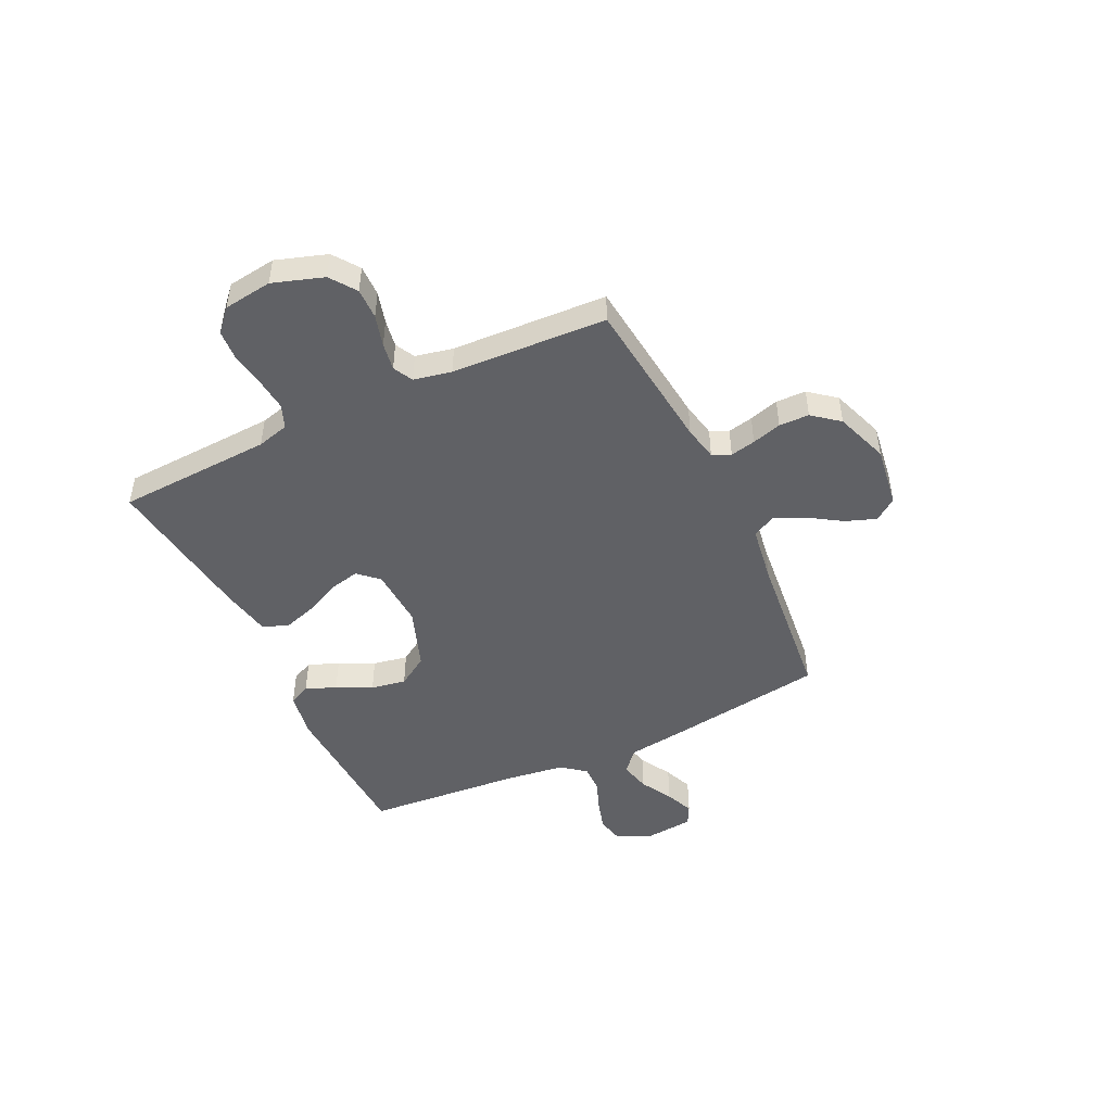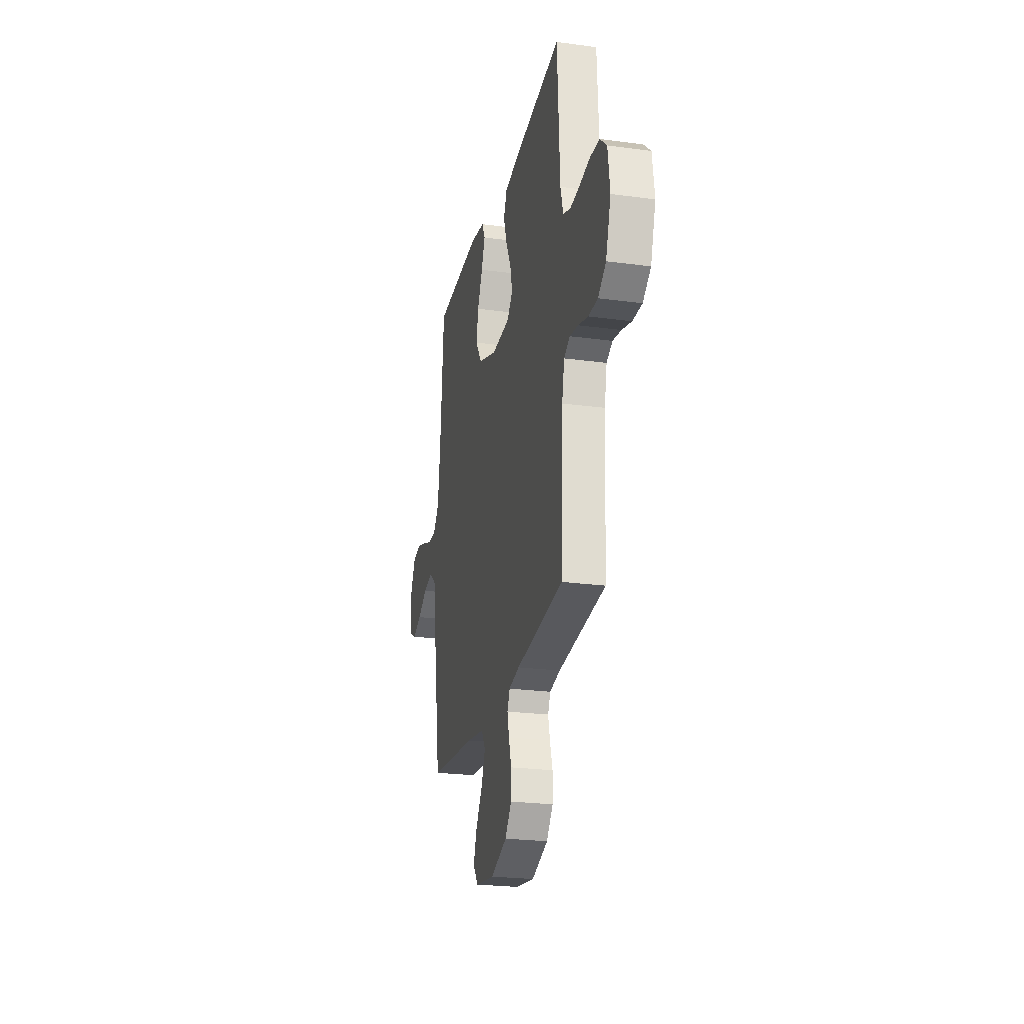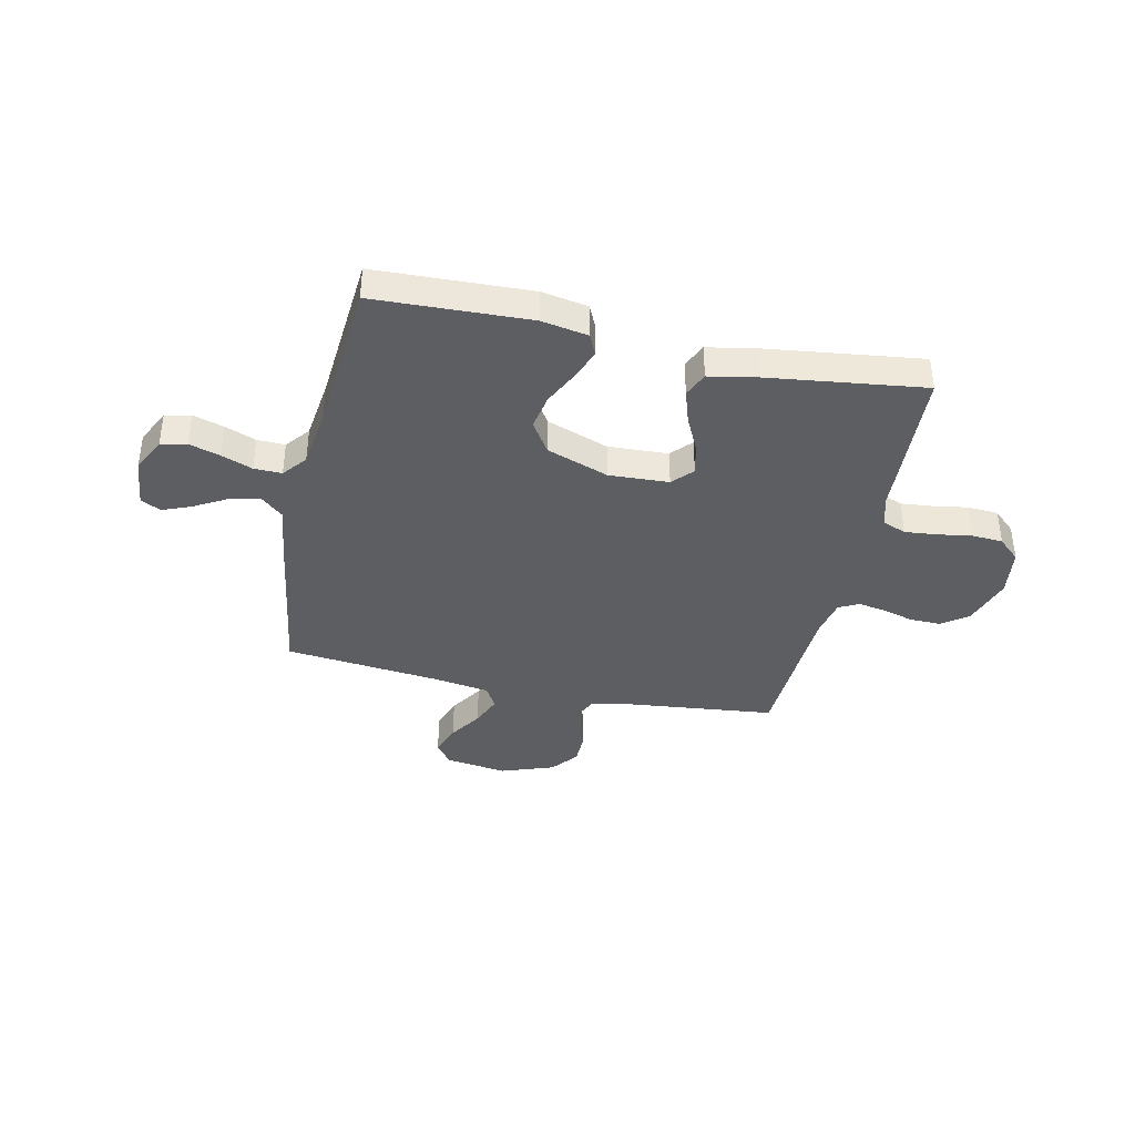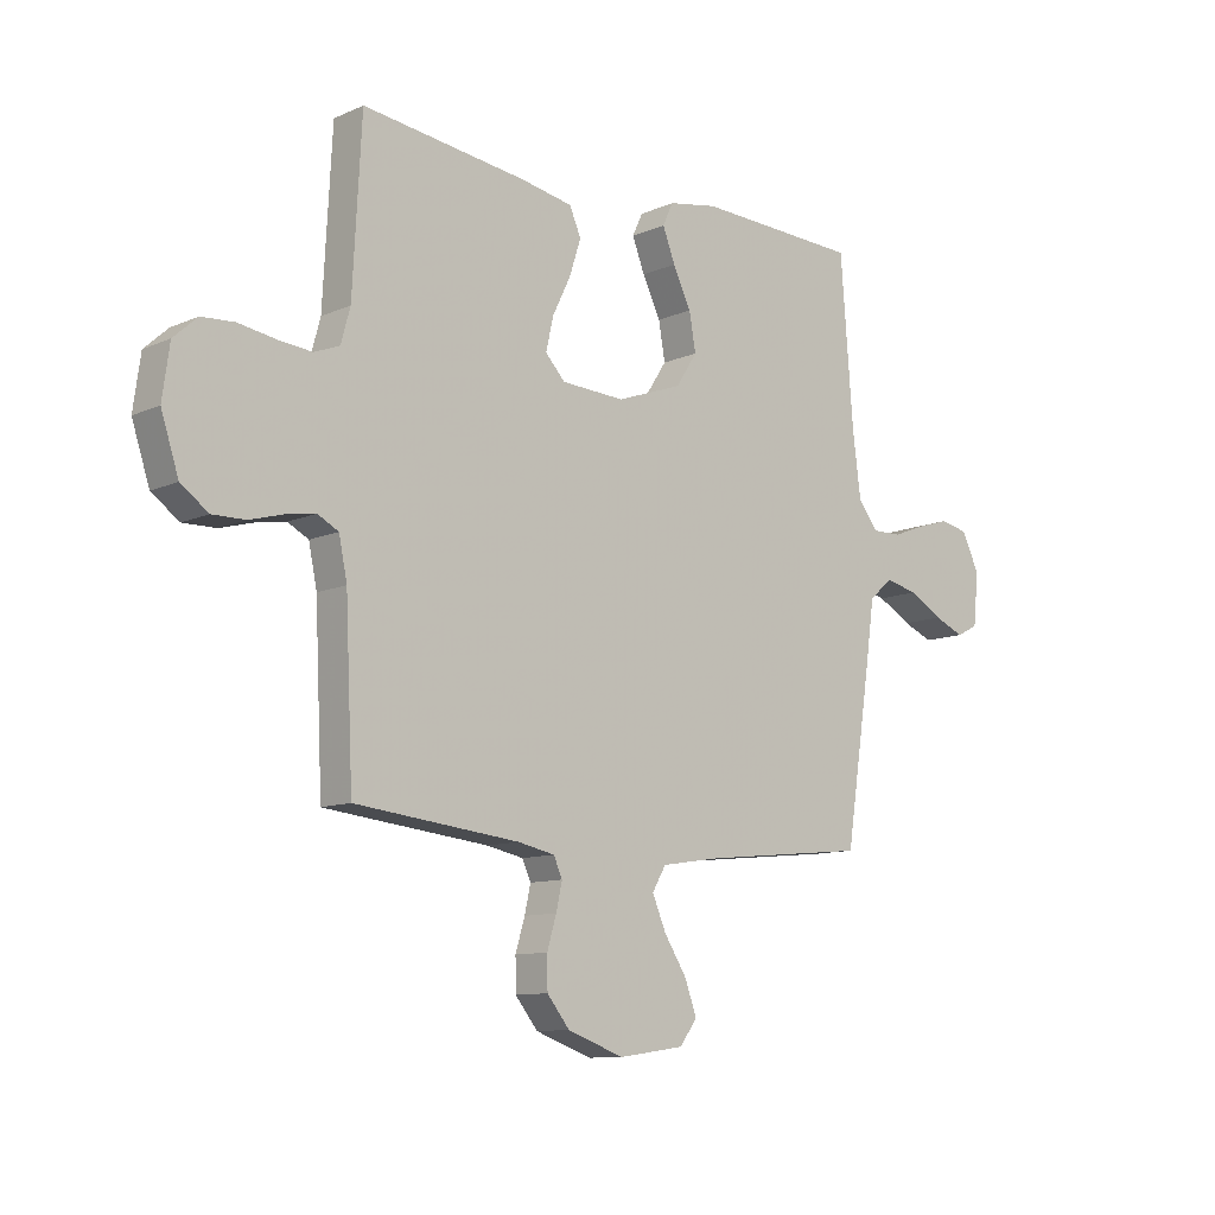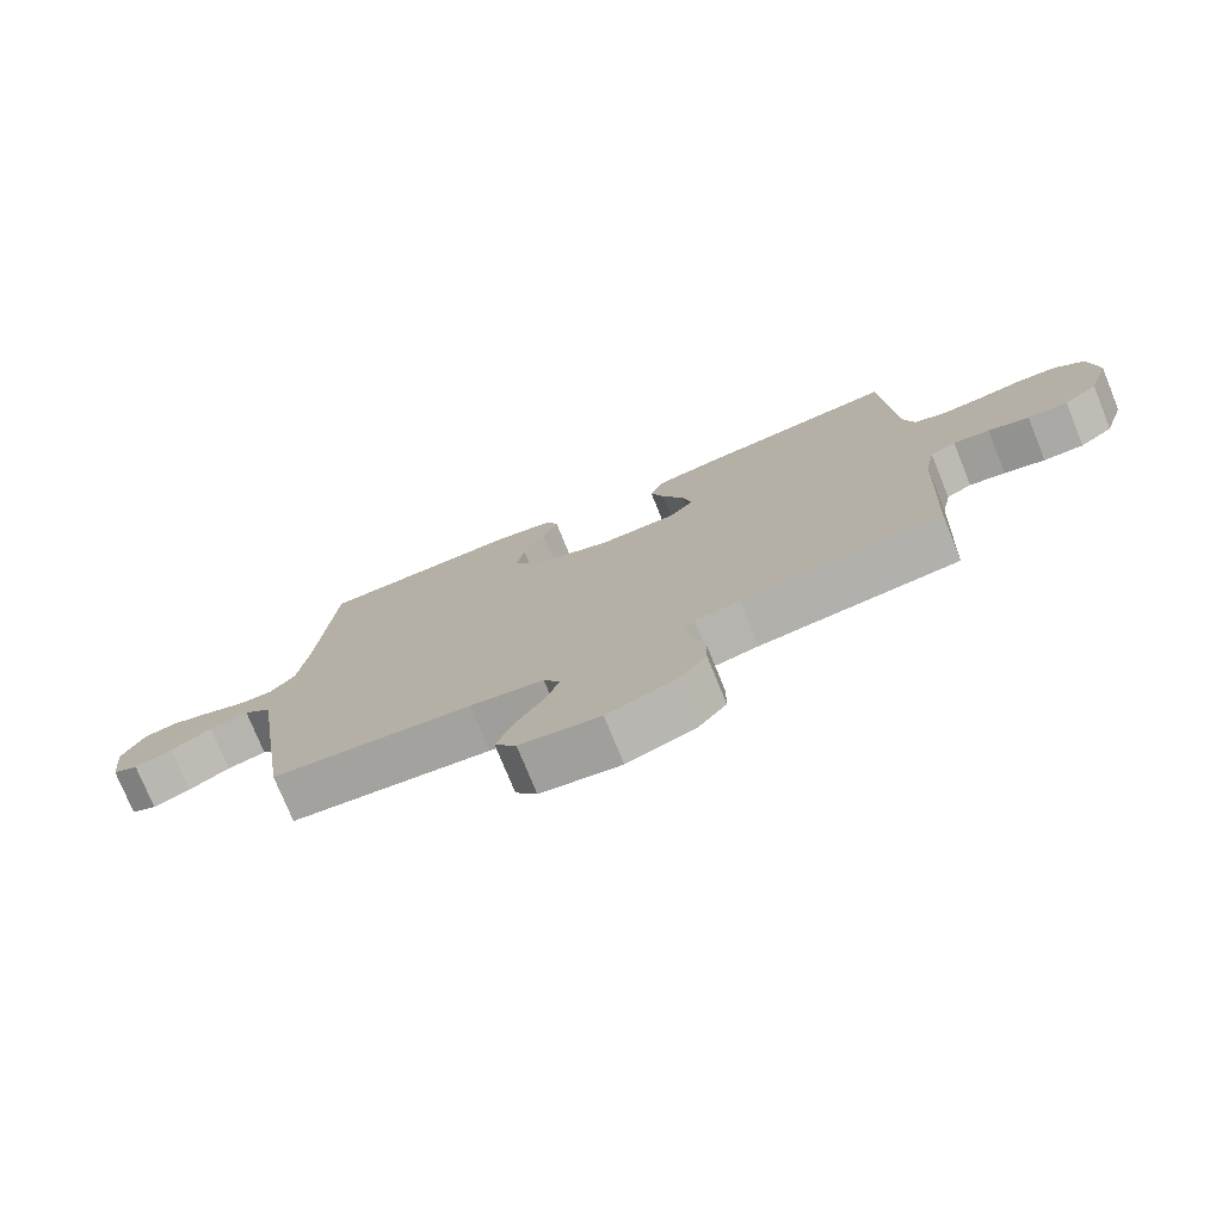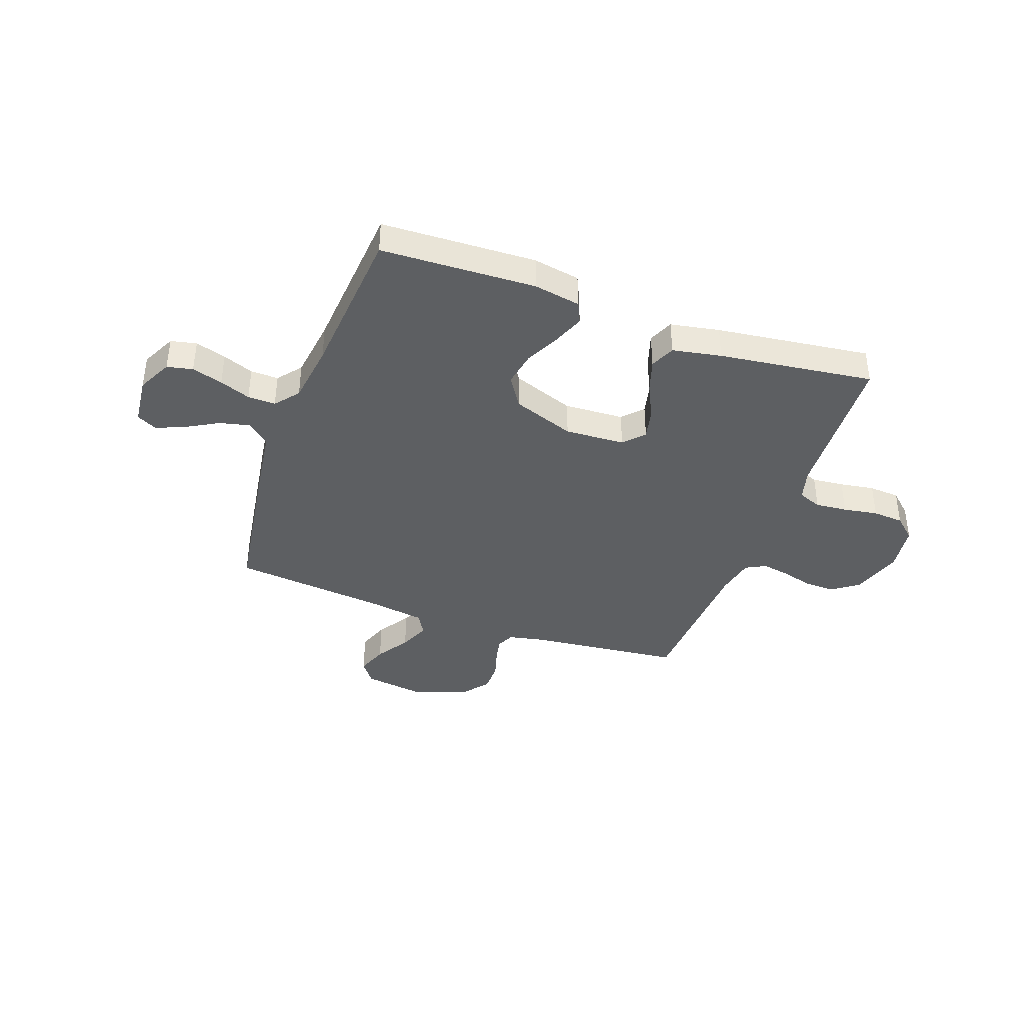
<metadata>
{"format":"obj","ext":"obj","renderer":"f3d","projection":"perspective","resolution":1024,"background":"white","views":[{"elev":-47.3,"azim":115.4,"up":"+Y"},{"elev":-23.9,"azim":77.3,"up":"+Z"},{"elev":-38.9,"azim":-12.4,"up":"+Y"},{"elev":-10.6,"azim":137.6,"up":"+Z"},{"elev":-75.8,"azim":22.1,"up":"+Z"},{"elev":-39.5,"azim":-19.9,"up":"+Y"}]}
</metadata>
<code>
v -0.5 0.07 -0.5
v -0.546 0.07 -0.2
v -0.563 0.07 -0.08
v -0.606 0.07 -0.043
v -0.665 0.07 -0.057
v -0.727 0.07 -0.092
v -0.783 0.07 -0.115
v -0.822 0.07 -0.095
v -0.832 0.07 0
v -0.799 0.07 0.067
v -0.749 0.07 0.078
v -0.689 0.07 0.06
v -0.629 0.07 0.037
v -0.575 0.07 0.036
v -0.538 0.07 0.082
v -0.523 0.07 0.2
v -0.5 0.07 0.5
v -0.2 0.07 0.512
v -0.11 0.07 0.496
v -0.091 0.07 0.455
v -0.114 0.07 0.396
v -0.147 0.07 0.328
v -0.159 0.07 0.26
v -0.12 0.07 0.2
v 0 0.07 0.157
v 0.116 0.07 0.163
v 0.152 0.07 0.202
v 0.138 0.07 0.262
v 0.105 0.07 0.33
v 0.084 0.07 0.395
v 0.105 0.07 0.443
v 0.2 0.07 0.461
v 0.5 0.07 0.5
v 0.516 0.07 0.2
v 0.533 0.07 0.138
v 0.579 0.07 0.12
v 0.641 0.07 0.126
v 0.708 0.07 0.137
v 0.768 0.07 0.133
v 0.811 0.07 0.094
v 0.824 0.07 0
v 0.792 0.07 -0.098
v 0.742 0.07 -0.134
v 0.682 0.07 -0.133
v 0.621 0.07 -0.116
v 0.567 0.07 -0.107
v 0.529 0.07 -0.127
v 0.514 0.07 -0.2
v 0.5 0.07 -0.5
v 0.2 0.07 -0.533
v 0.133 0.07 -0.547
v 0.117 0.07 -0.582
v 0.128 0.07 -0.631
v 0.145 0.07 -0.688
v 0.144 0.07 -0.746
v 0.103 0.07 -0.797
v 0 0.07 -0.834
v -0.12 0.07 -0.817
v -0.152 0.07 -0.774
v -0.13 0.07 -0.714
v -0.089 0.07 -0.65
v -0.064 0.07 -0.591
v -0.089 0.07 -0.548
v -0.2 0.07 -0.531
v -0.5 0 -0.5
v -0.546 0 -0.2
v -0.563 0 -0.08
v -0.606 0 -0.043
v -0.665 0 -0.057
v -0.727 0 -0.092
v -0.783 0 -0.115
v -0.822 0 -0.095
v -0.832 0 0
v -0.799 0 0.067
v -0.749 0 0.078
v -0.689 0 0.06
v -0.629 0 0.037
v -0.575 0 0.036
v -0.538 0 0.082
v -0.523 0 0.2
v -0.5 0 0.5
v -0.2 0 0.512
v -0.11 0 0.496
v -0.091 0 0.455
v -0.114 0 0.396
v -0.147 0 0.328
v -0.159 0 0.26
v -0.12 0 0.2
v 0 0 0.157
v 0.116 0 0.163
v 0.152 0 0.202
v 0.138 0 0.262
v 0.105 0 0.33
v 0.084 0 0.395
v 0.105 0 0.443
v 0.2 0 0.461
v 0.5 0 0.5
v 0.516 0 0.2
v 0.533 0 0.138
v 0.579 0 0.12
v 0.641 0 0.126
v 0.708 0 0.137
v 0.768 0 0.133
v 0.811 0 0.094
v 0.824 0 0
v 0.792 0 -0.098
v 0.742 0 -0.134
v 0.682 0 -0.133
v 0.621 0 -0.116
v 0.567 0 -0.107
v 0.529 0 -0.127
v 0.514 0 -0.2
v 0.5 0 -0.5
v 0.2 0 -0.533
v 0.133 0 -0.547
v 0.117 0 -0.582
v 0.128 0 -0.631
v 0.145 0 -0.688
v 0.144 0 -0.746
v 0.103 0 -0.797
v 0 0 -0.834
v -0.12 0 -0.817
v -0.152 0 -0.774
v -0.13 0 -0.714
v -0.089 0 -0.65
v -0.064 0 -0.591
v -0.089 0 -0.548
v -0.2 0 -0.531
f 59 60 61
f 58 59 61
f 57 58 61
f 56 57 61
f 55 56 61
f 54 55 61
f 53 54 61
f 52 53 61 62
f 51 52 62 63
f 48 49 50
f 51 63 64
f 50 51 64
f 48 50 64
f 47 48 64
f 43 44 45
f 42 43 45
f 41 42 45
f 40 41 45
f 39 40 45
f 38 39 45
f 37 38 45
f 36 37 45 46
f 35 36 46 47
f 32 33 34
f 31 32 34
f 30 31 34
f 29 30 34
f 28 29 34
f 34 35 47
f 28 34 47
f 27 28 47
f 20 21 22
f 19 20 22
f 18 19 22
f 17 18 22
f 16 17 22
f 15 16 22 23
f 14 15 23 24
f 11 12 13
f 10 11 13
f 9 10 13
f 8 9 13
f 7 8 13
f 6 7 13
f 5 6 13
f 4 5 13 14
f 14 24 25
f 4 14 25
f 3 4 25
f 3 25 26
f 2 3 26
f 1 2 26
f 64 1 26
f 26 27 47 64
f 125 124 123
f 125 123 122
f 125 122 121
f 125 121 120
f 125 120 119
f 125 119 118
f 125 118 117
f 126 125 117 116
f 127 126 116 115
f 114 113 112
f 128 127 115
f 128 115 114
f 128 114 112
f 128 112 111
f 109 108 107
f 109 107 106
f 109 106 105
f 109 105 104
f 109 104 103
f 109 103 102
f 109 102 101
f 110 109 101 100
f 111 110 100 99
f 98 97 96
f 98 96 95
f 98 95 94
f 98 94 93
f 98 93 92
f 111 99 98
f 111 98 92
f 111 92 91
f 86 85 84
f 86 84 83
f 86 83 82
f 86 82 81
f 86 81 80
f 87 86 80 79
f 88 87 79 78
f 77 76 75
f 77 75 74
f 77 74 73
f 77 73 72
f 77 72 71
f 77 71 70
f 77 70 69
f 78 77 69 68
f 89 88 78
f 89 78 68
f 89 68 67
f 90 89 67
f 90 67 66
f 90 66 65
f 90 65 128
f 128 111 91 90
f 1 65 66 2
f 2 66 67 3
f 3 67 68 4
f 4 68 69 5
f 5 69 70 6
f 6 70 71 7
f 7 71 72 8
f 8 72 73 9
f 9 73 74 10
f 10 74 75 11
f 11 75 76 12
f 12 76 77 13
f 13 77 78 14
f 14 78 79 15
f 15 79 80 16
f 16 80 81 17
f 17 81 82 18
f 18 82 83 19
f 19 83 84 20
f 20 84 85 21
f 21 85 86 22
f 22 86 87 23
f 23 87 88 24
f 24 88 89 25
f 25 89 90 26
f 26 90 91 27
f 27 91 92 28
f 28 92 93 29
f 29 93 94 30
f 30 94 95 31
f 31 95 96 32
f 32 96 97 33
f 33 97 98 34
f 34 98 99 35
f 35 99 100 36
f 36 100 101 37
f 37 101 102 38
f 38 102 103 39
f 39 103 104 40
f 40 104 105 41
f 41 105 106 42
f 42 106 107 43
f 43 107 108 44
f 44 108 109 45
f 45 109 110 46
f 46 110 111 47
f 47 111 112 48
f 48 112 113 49
f 49 113 114 50
f 50 114 115 51
f 51 115 116 52
f 52 116 117 53
f 53 117 118 54
f 54 118 119 55
f 55 119 120 56
f 56 120 121 57
f 57 121 122 58
f 58 122 123 59
f 59 123 124 60
f 60 124 125 61
f 61 125 126 62
f 62 126 127 63
f 63 127 128 64
f 64 128 65 1

</code>
